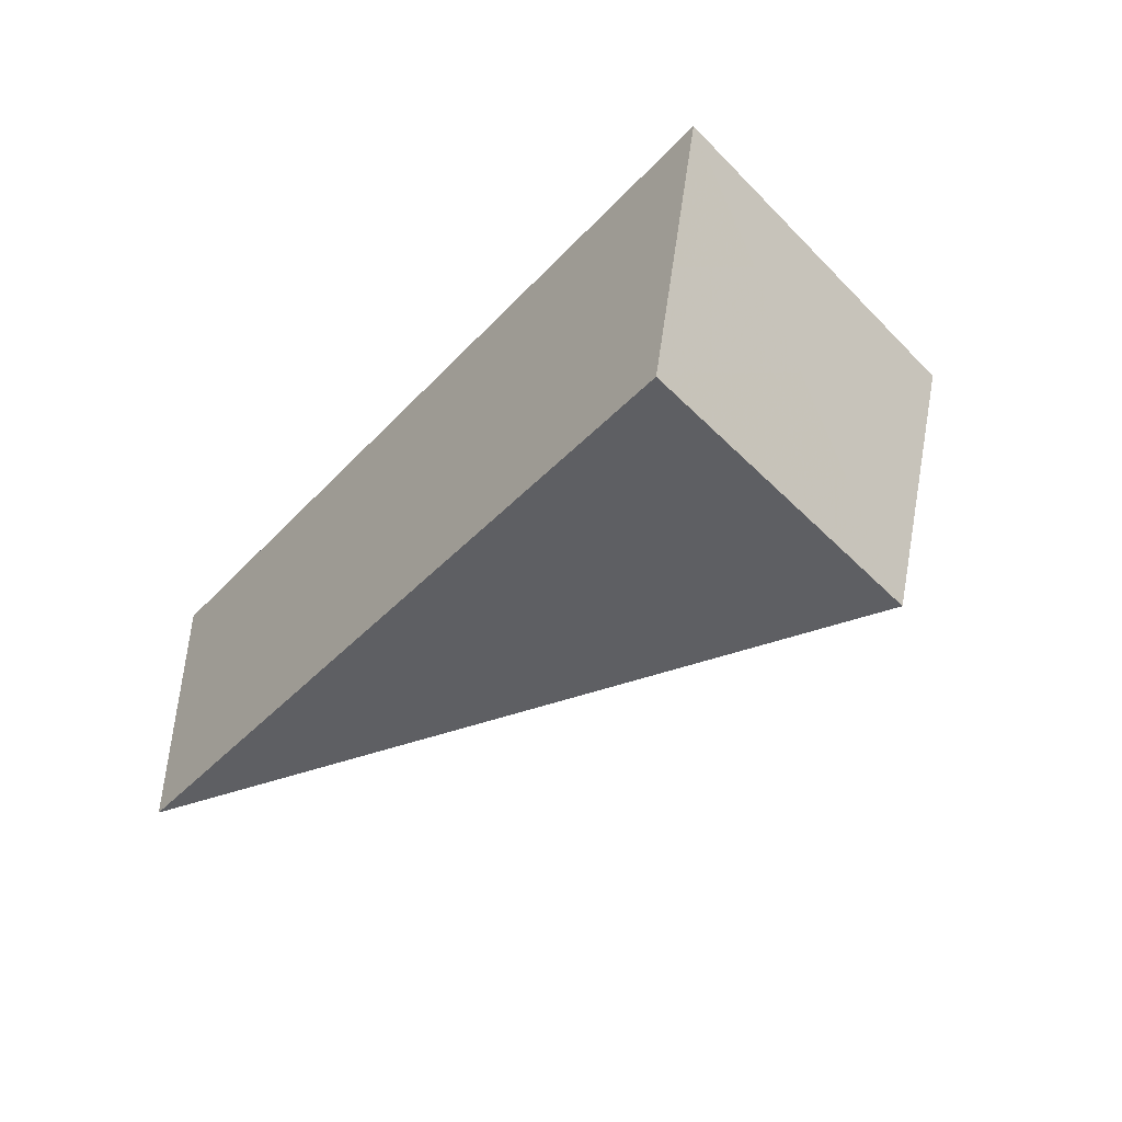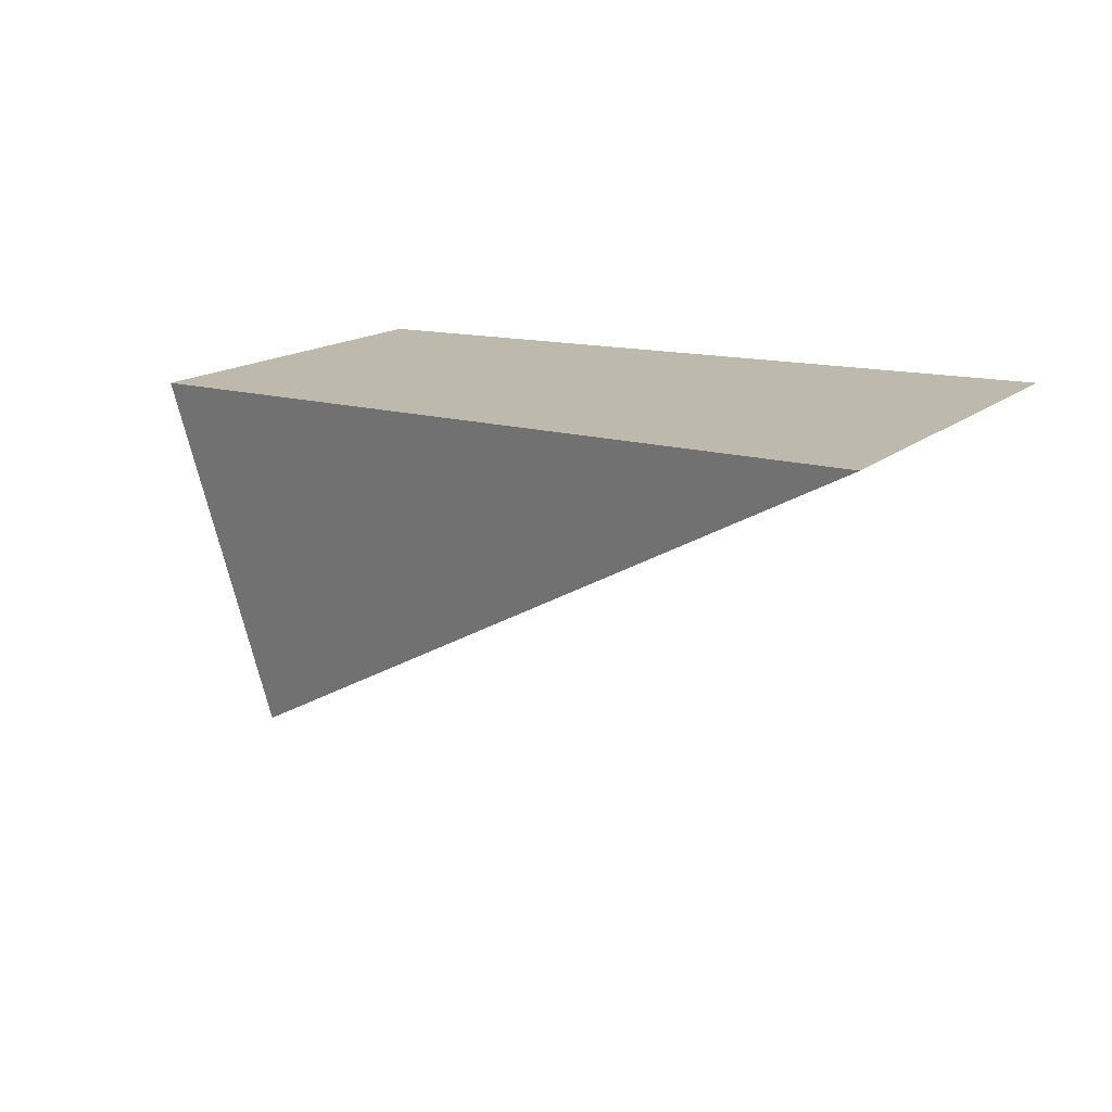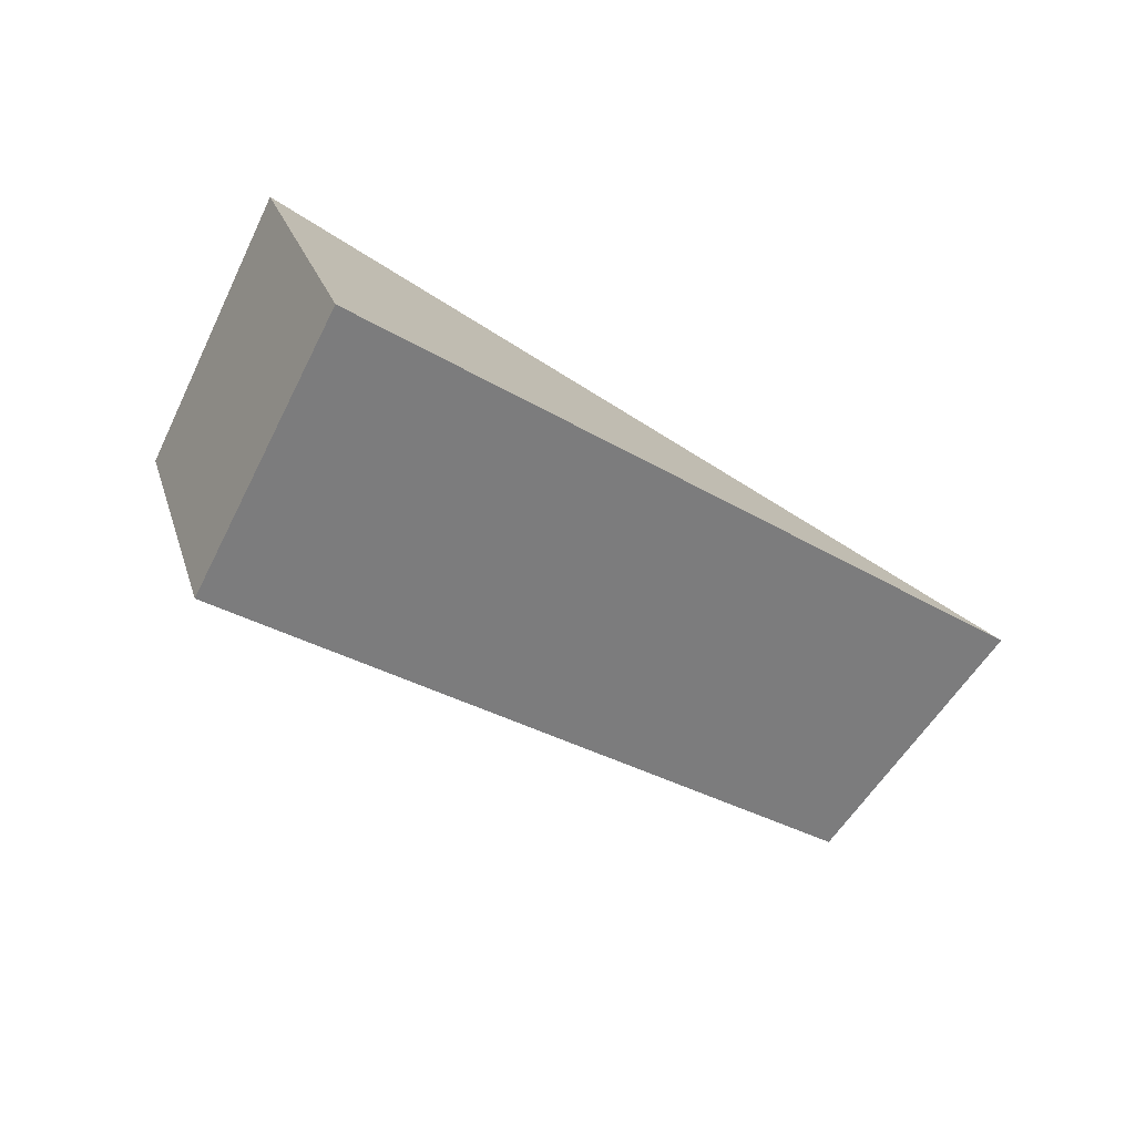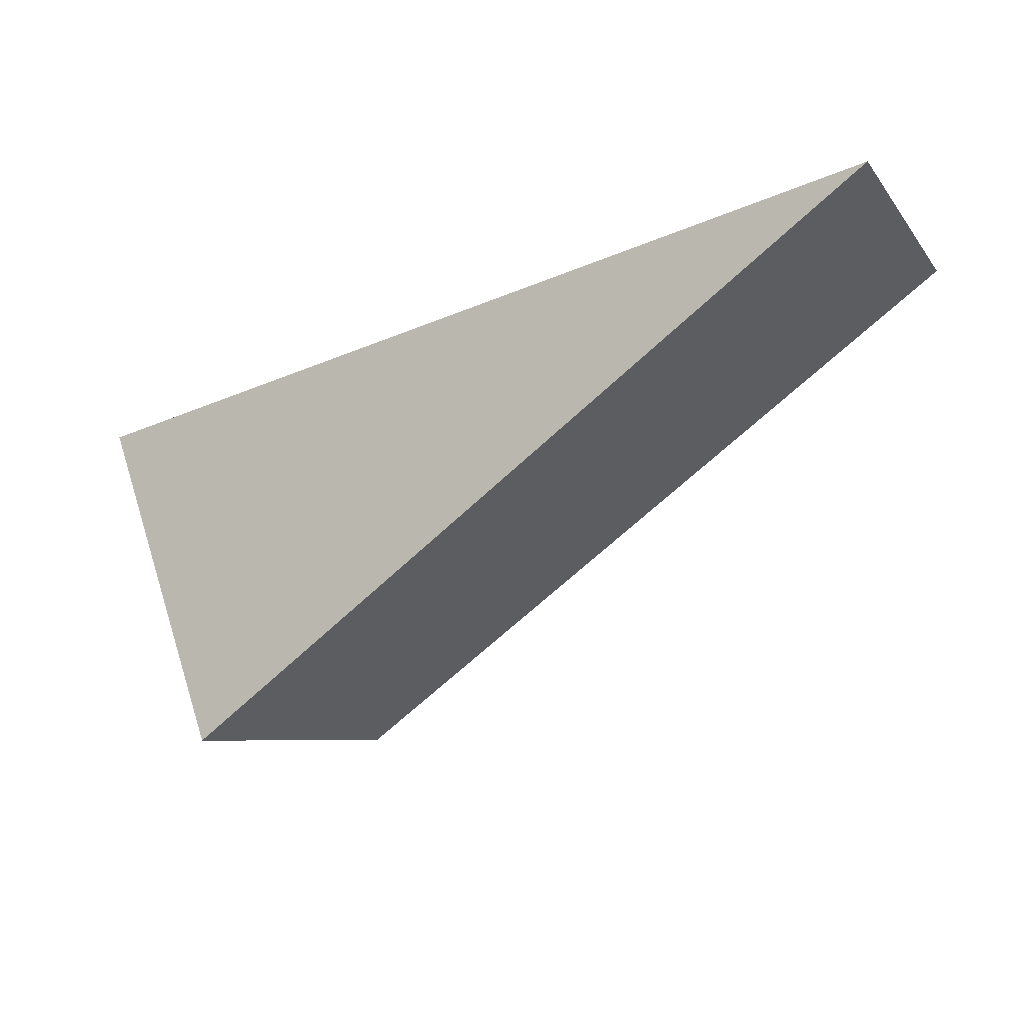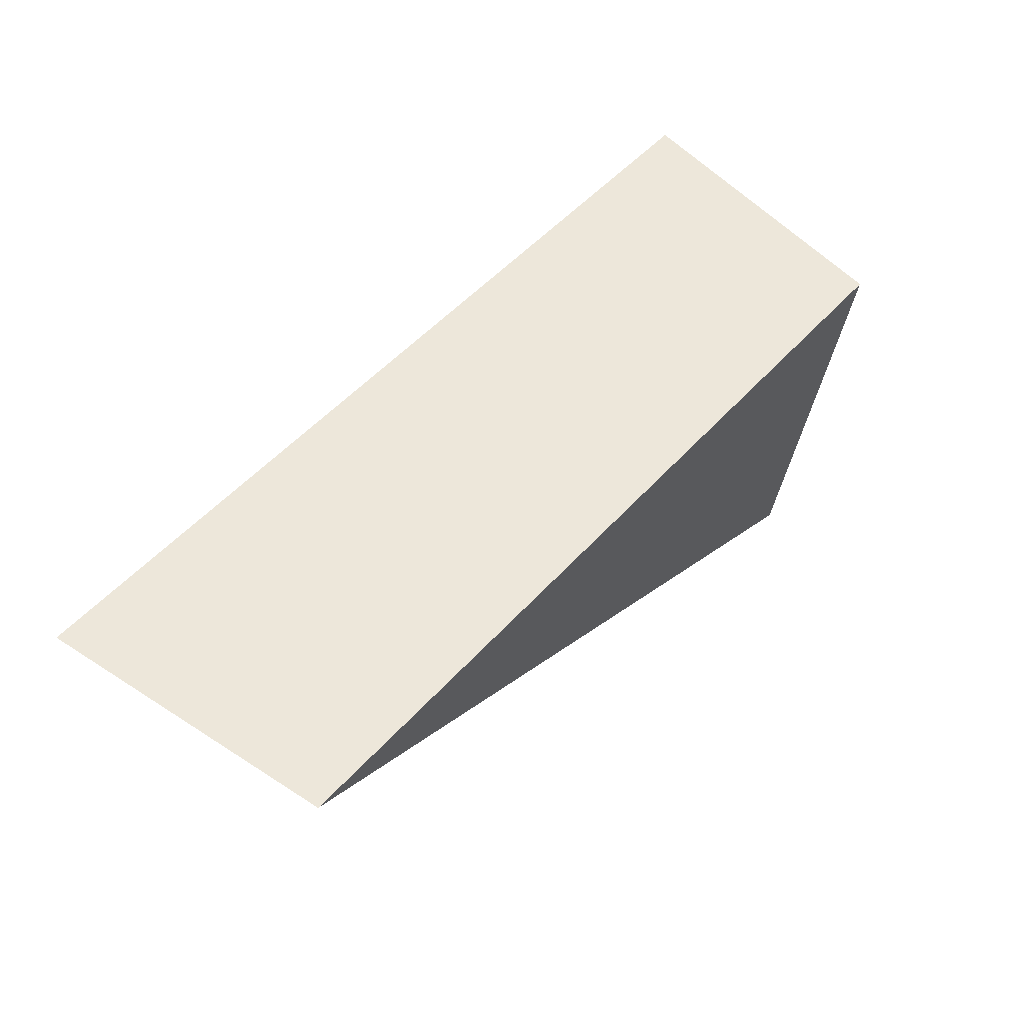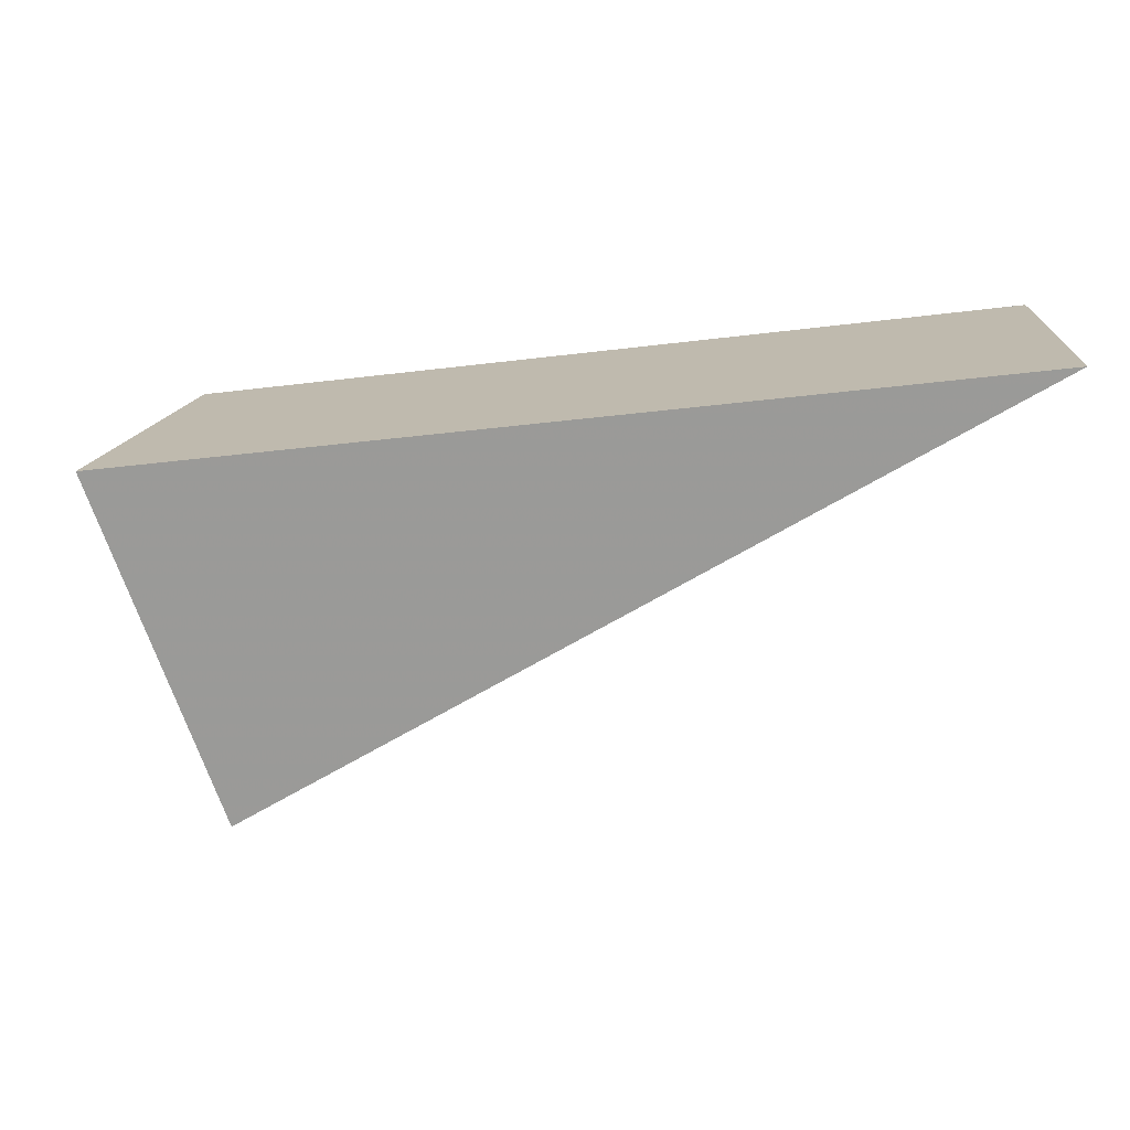
<metadata>
{"format":"obj","ext":"obj","renderer":"f3d","projection":"perspective","resolution":1024,"background":"white","views":[{"elev":-46.0,"azim":60.9,"up":"+Y"},{"elev":21.5,"azim":-141.5,"up":"+Z"},{"elev":-78.9,"azim":141.5,"up":"+Z"},{"elev":-15.2,"azim":-155.8,"up":"+Z"},{"elev":60.4,"azim":-56.3,"up":"+Z"},{"elev":17.1,"azim":-178.7,"up":"+Z"}]}
</metadata>
<code>
v 2.127 0.1548 2.696
v 2.128 0.1548 2.699
v 2.123 0.1554 2.699
v 2.123 0.1573 2.699
v 2.123 0.1554 2.699
v 2.128 0.1548 2.699
v 2.128 0.1567 2.698
v 2.128 0.1567 2.698
v 2.128 0.1548 2.699
v 2.127 0.1548 2.696
v 2.128 0.1567 2.696
v 2.128 0.1567 2.696
v 2.127 0.1548 2.696
v 2.123 0.1554 2.699
v 2.123 0.1573 2.699
v 2.123 0.1573 2.699
v 2.128 0.1567 2.698
v 2.128 0.1567 2.696
f 1 2 3
f 4 5 6
f 4 6 7
f 8 9 10
f 8 10 11
f 12 13 14
f 12 14 15
f 16 17 18

</code>
